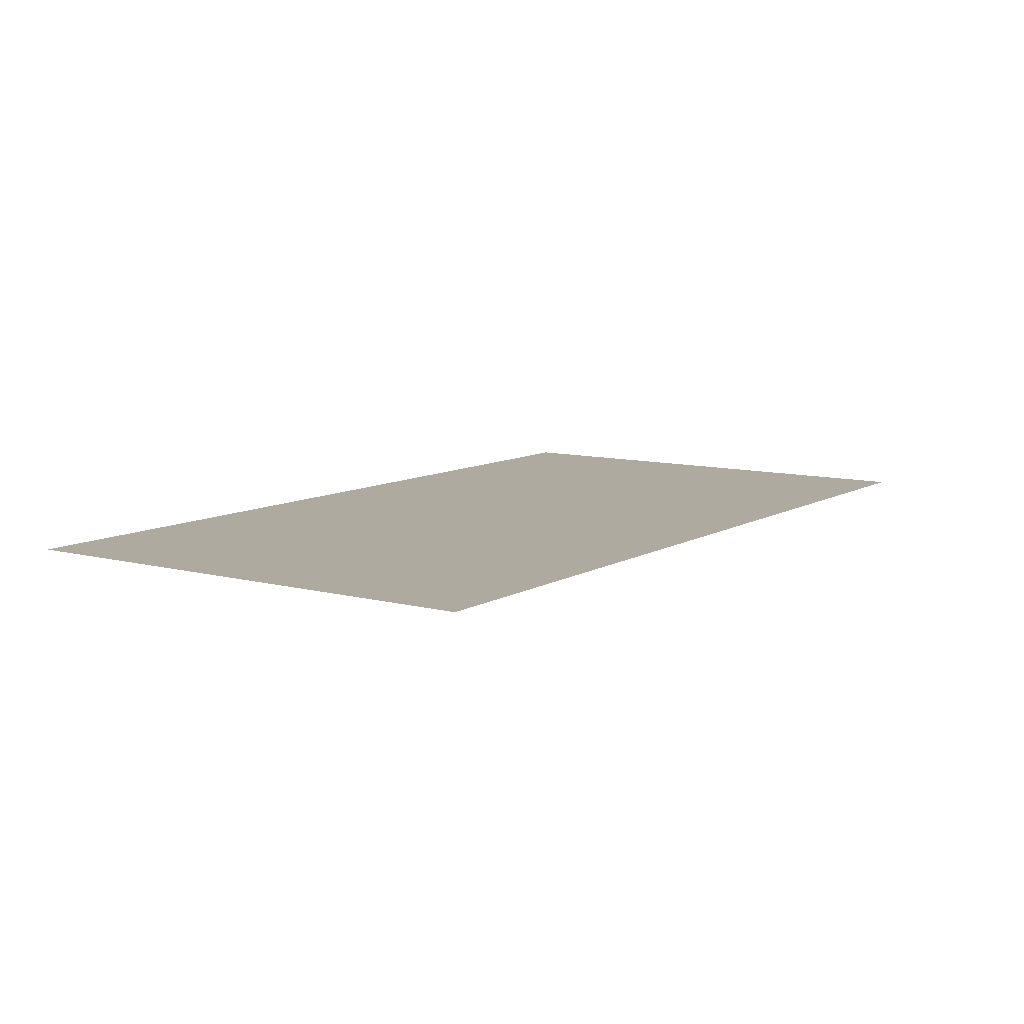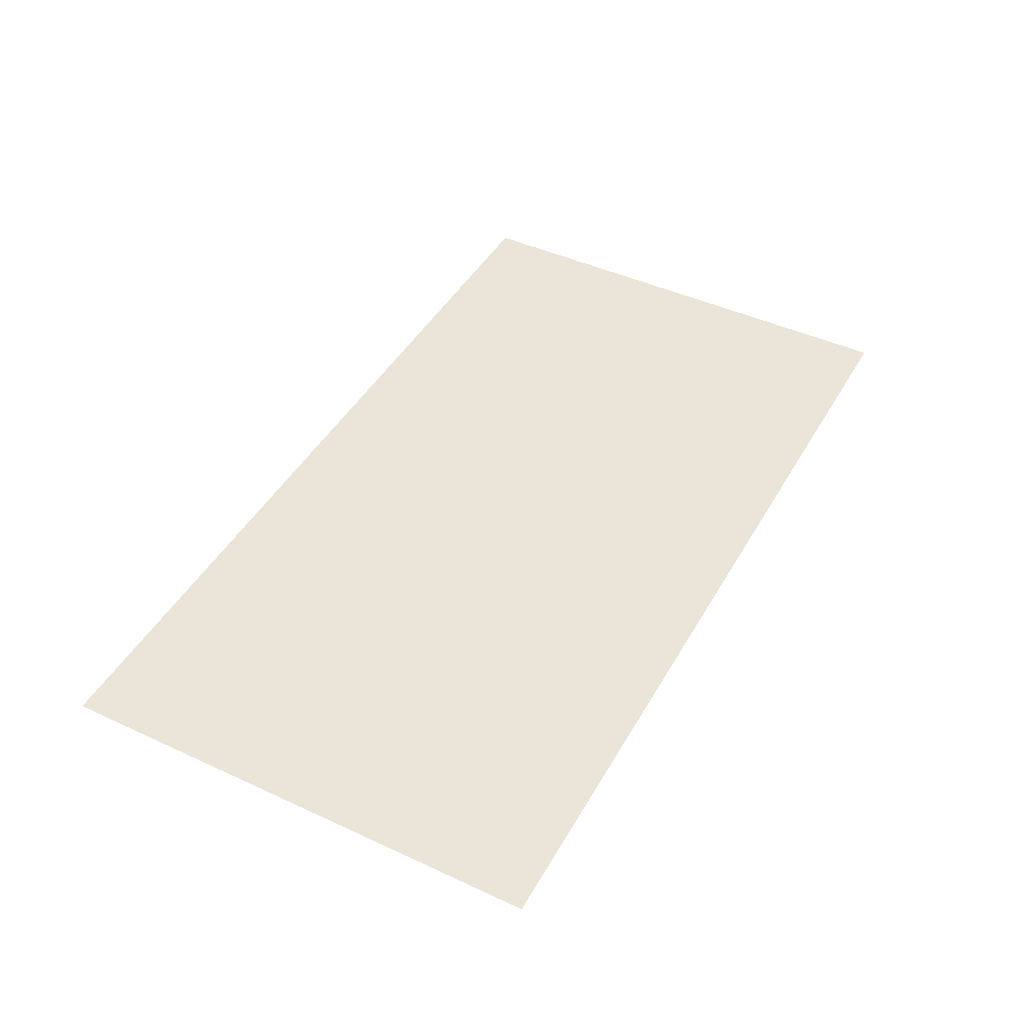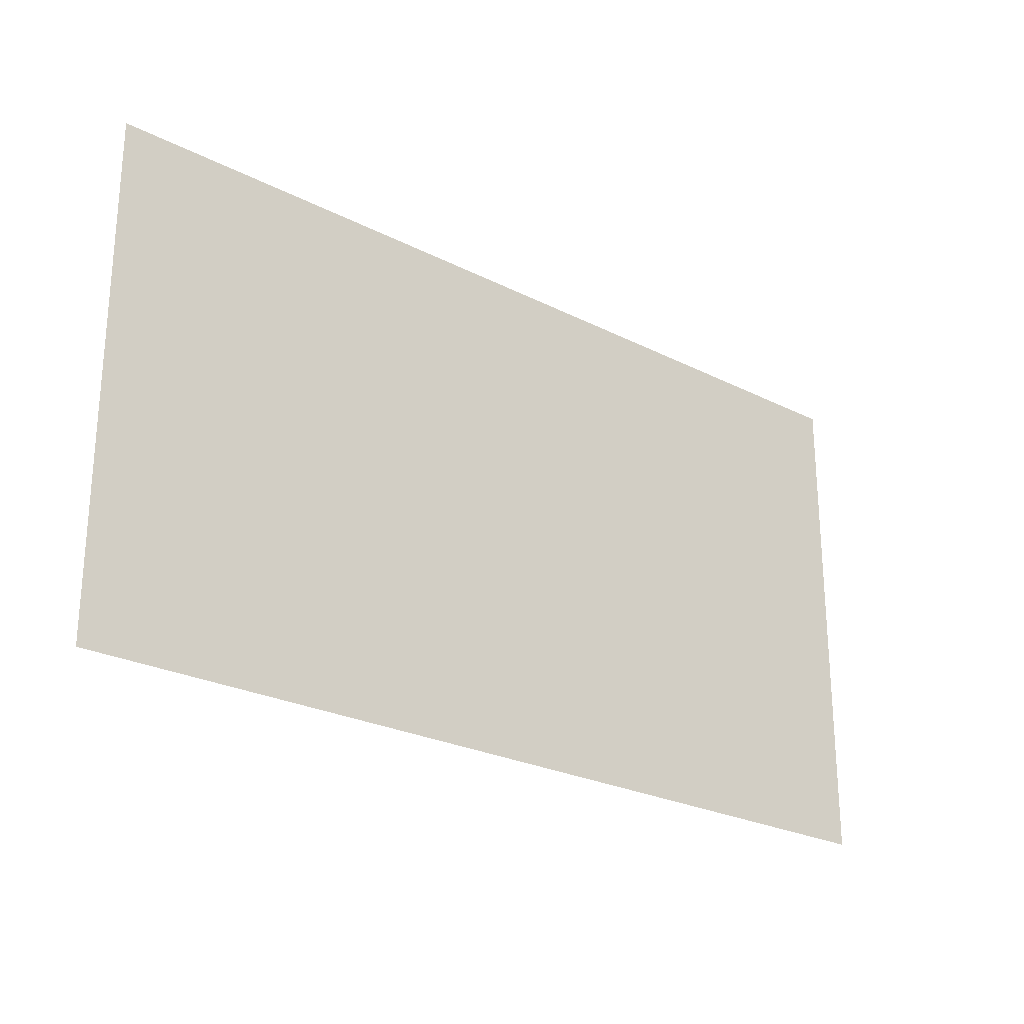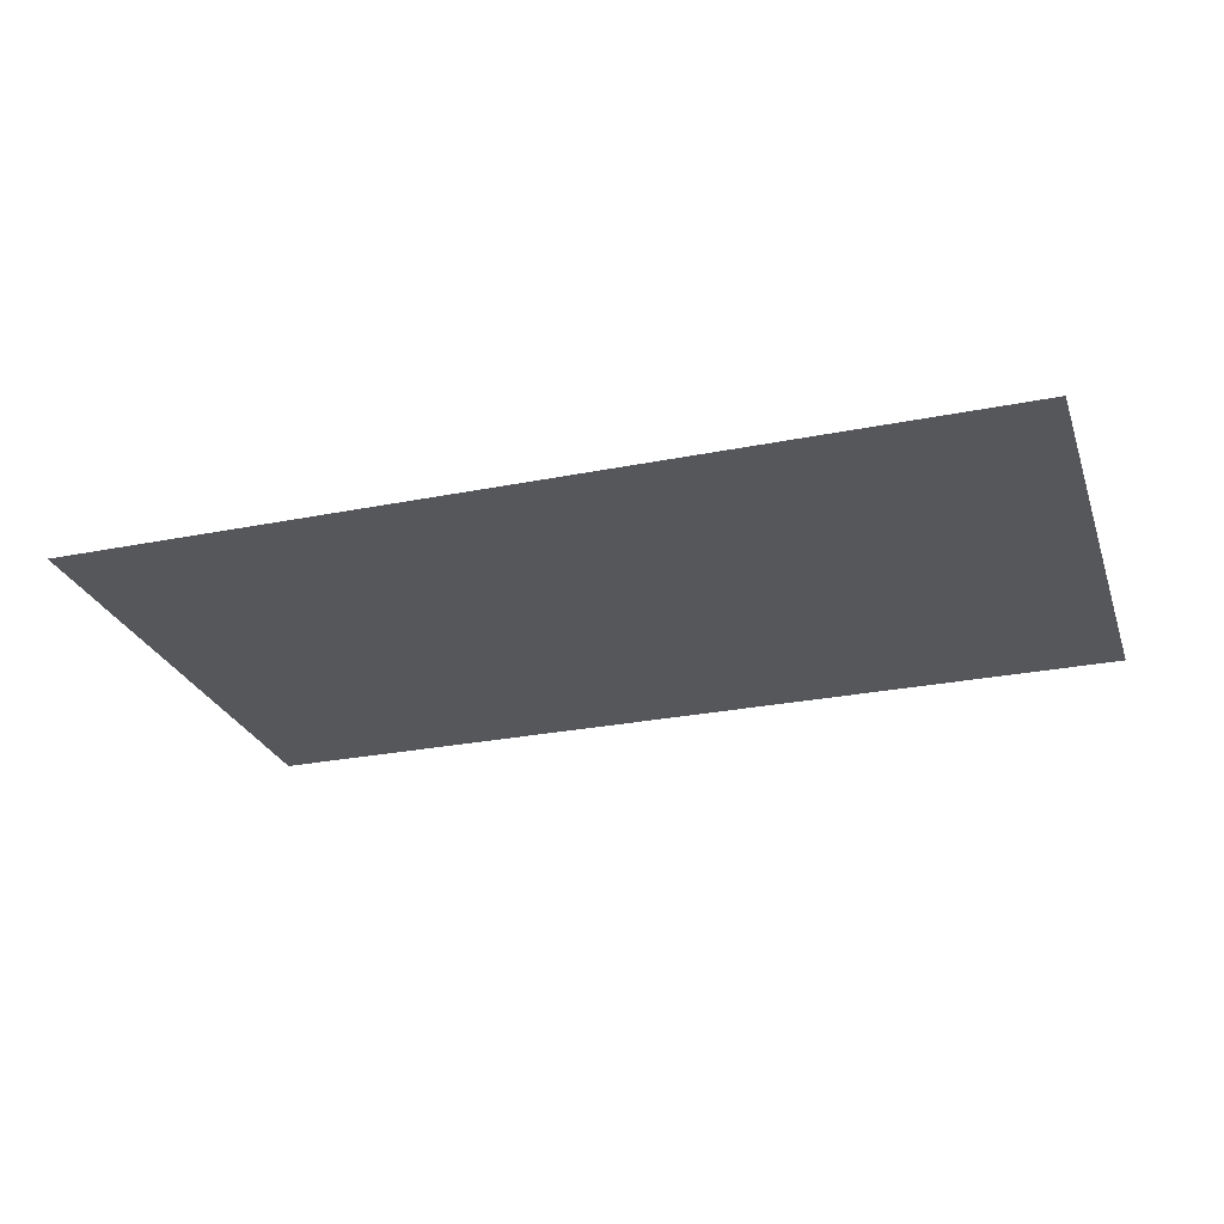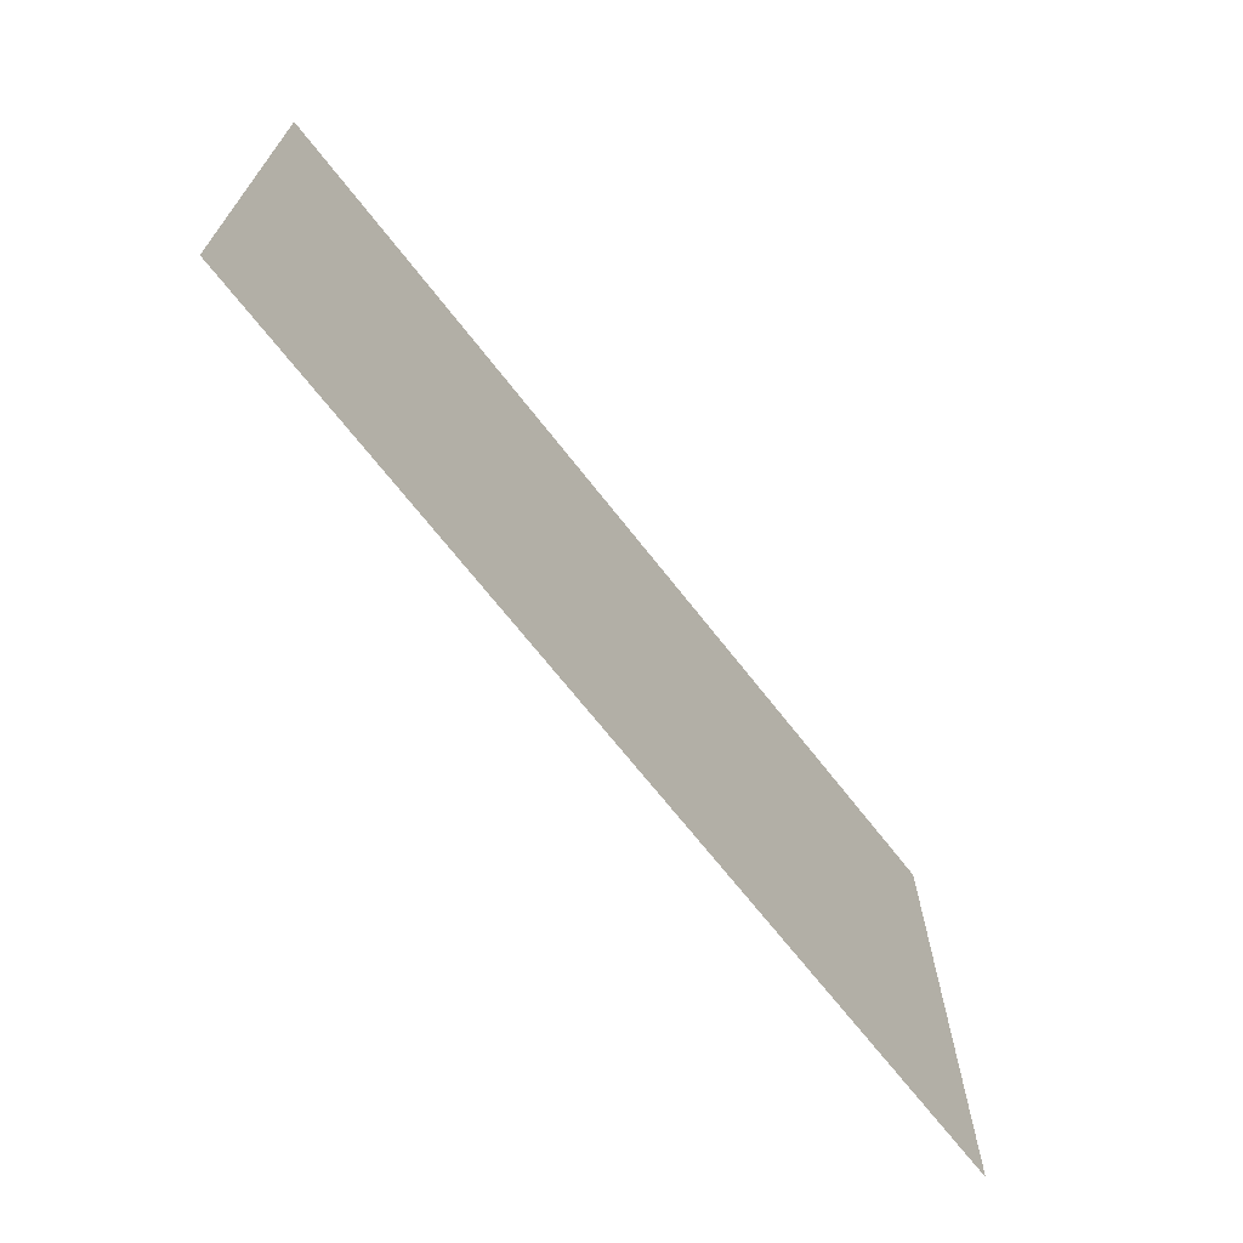
<metadata>
{"format":"obj","ext":"obj","renderer":"f3d","projection":"perspective","resolution":1024,"background":"white","views":[{"elev":9.4,"azim":124.5,"up":"+Y"},{"elev":44.9,"azim":-61.8,"up":"+Y"},{"elev":-24.9,"azim":140.3,"up":"+Z"},{"elev":-26.8,"azim":-162.6,"up":"+Y"},{"elev":-68.8,"azim":-52.1,"up":"+Z"}]}
</metadata>
<code>
v 1.88 0.006925 0.8198
v 1.88 0.006925 -1.118
v -1.59 0.006925 -1.118
v -1.59 0.006925 0.8198
g ORCSLEEPMAT03
o ORCSLEEPMAT030
f 1 2 3
f 1 3 4

</code>
